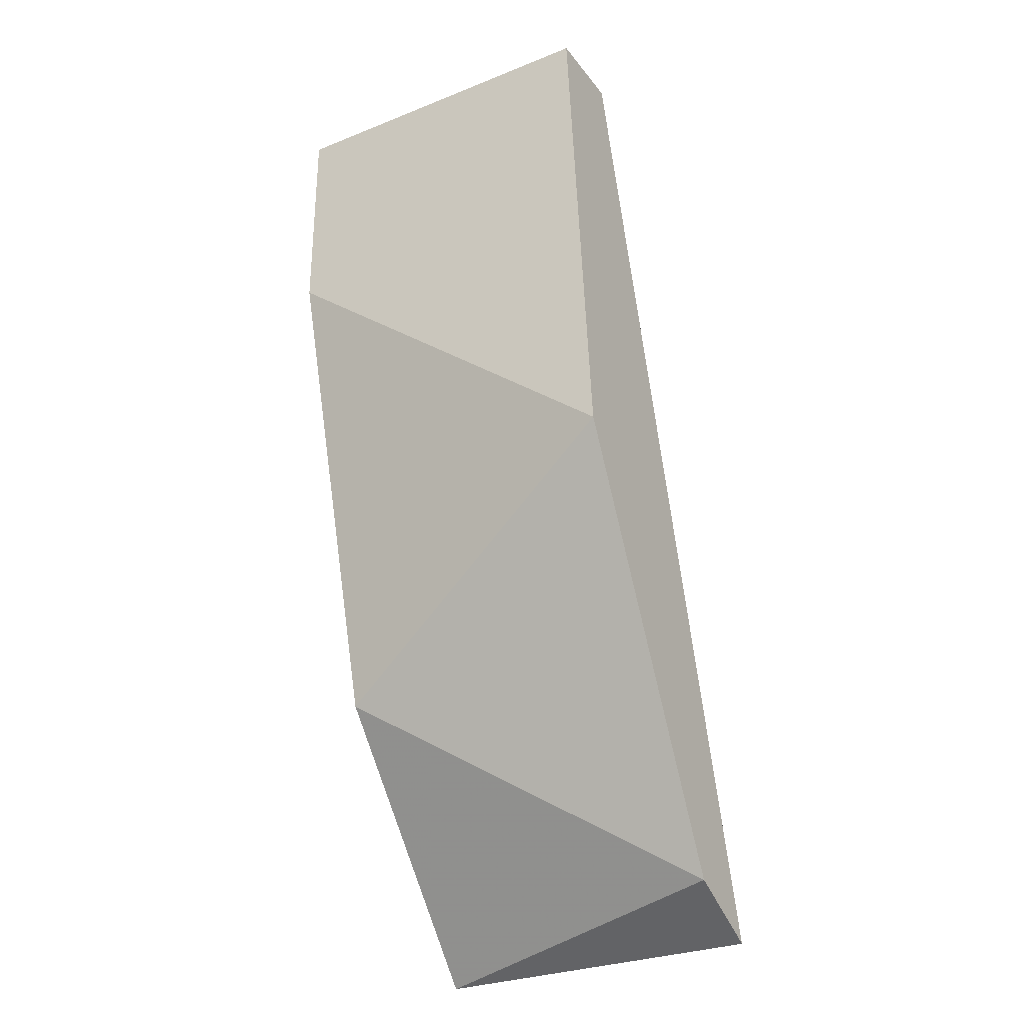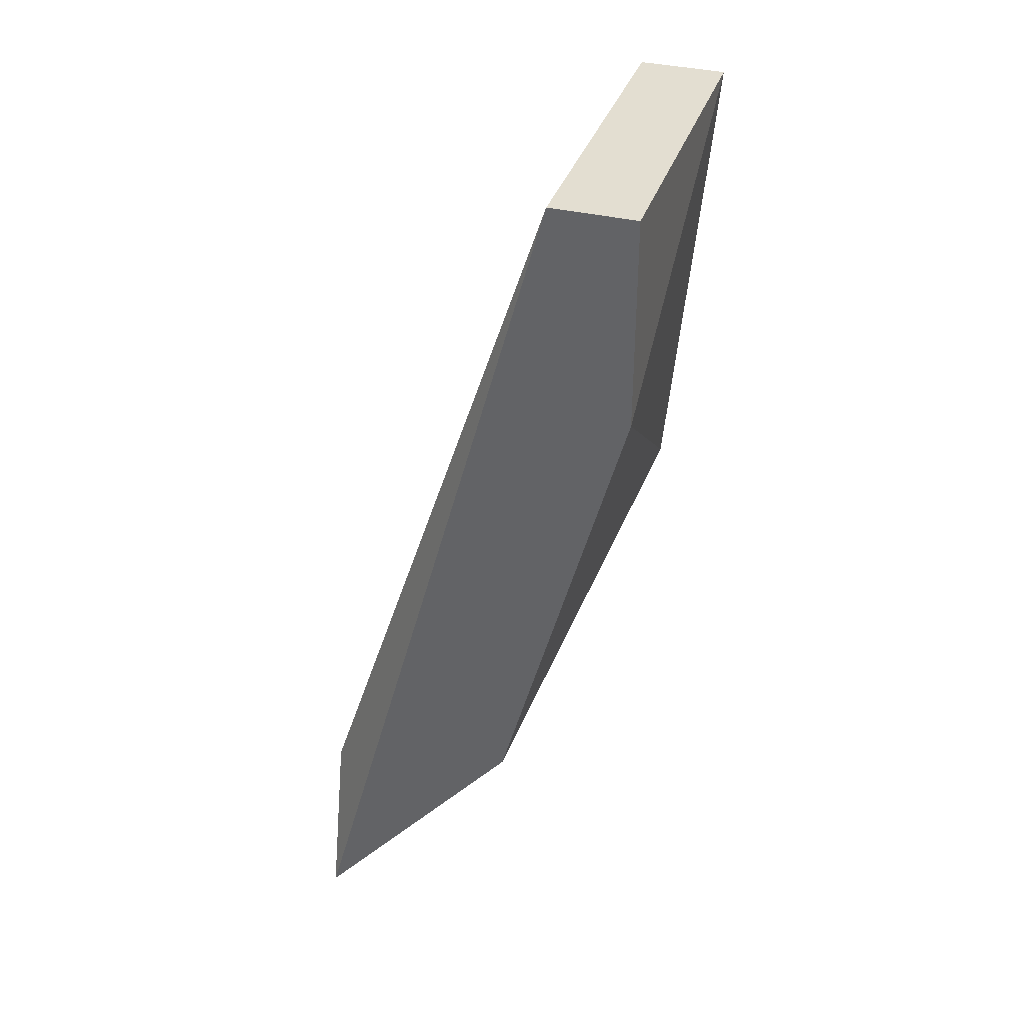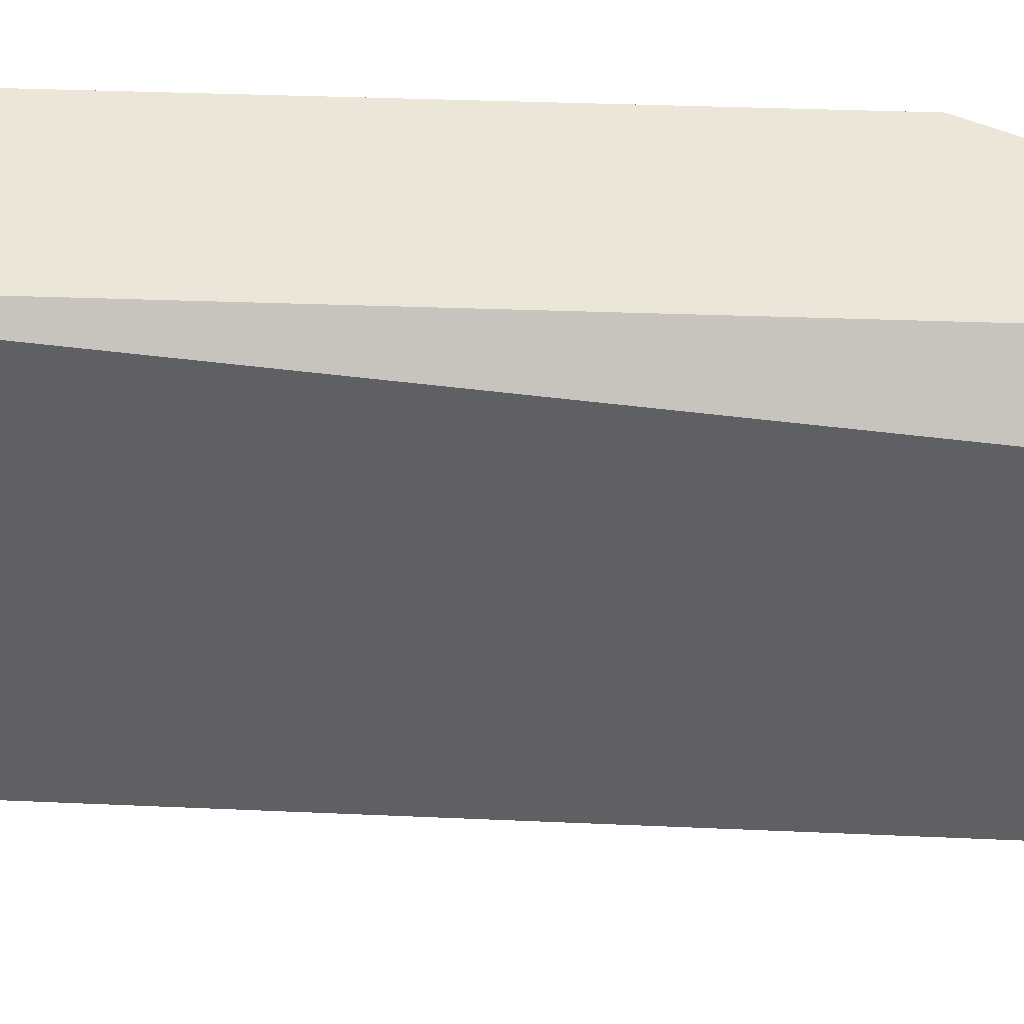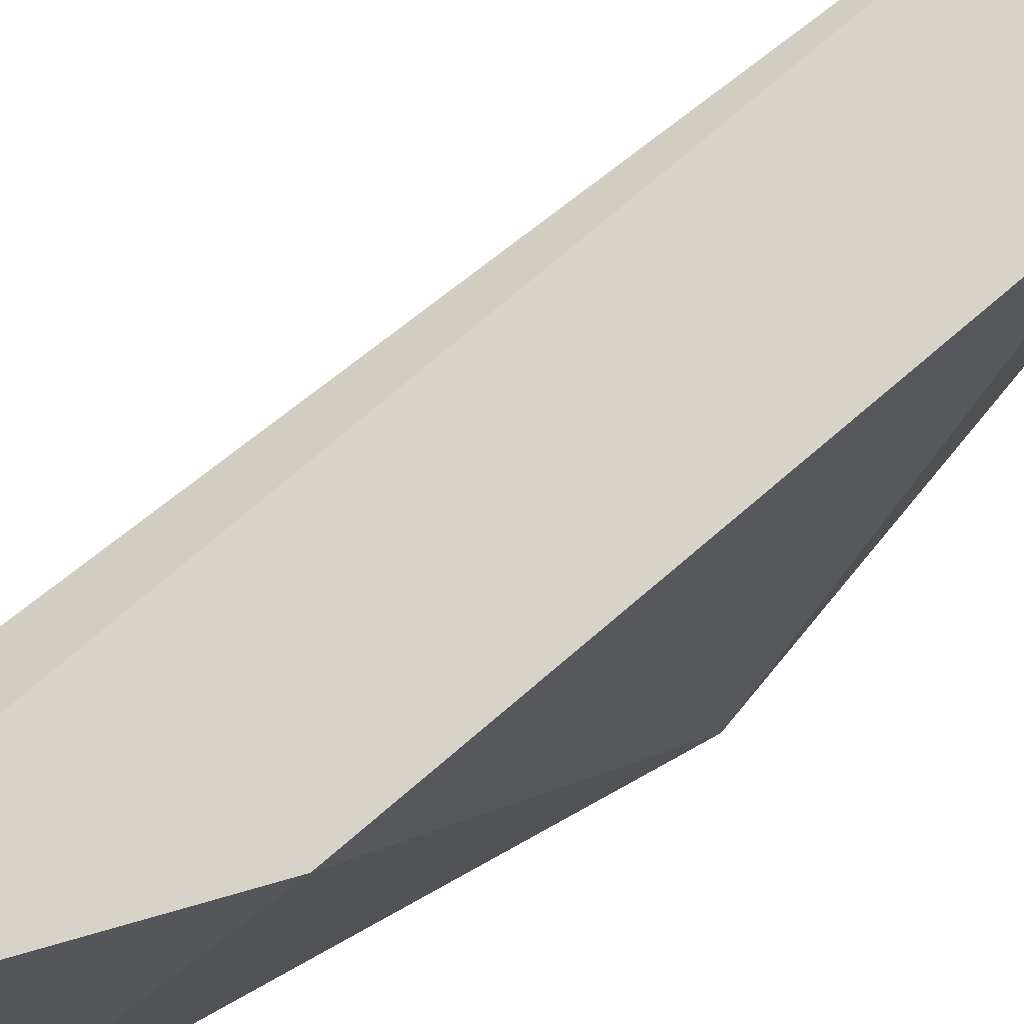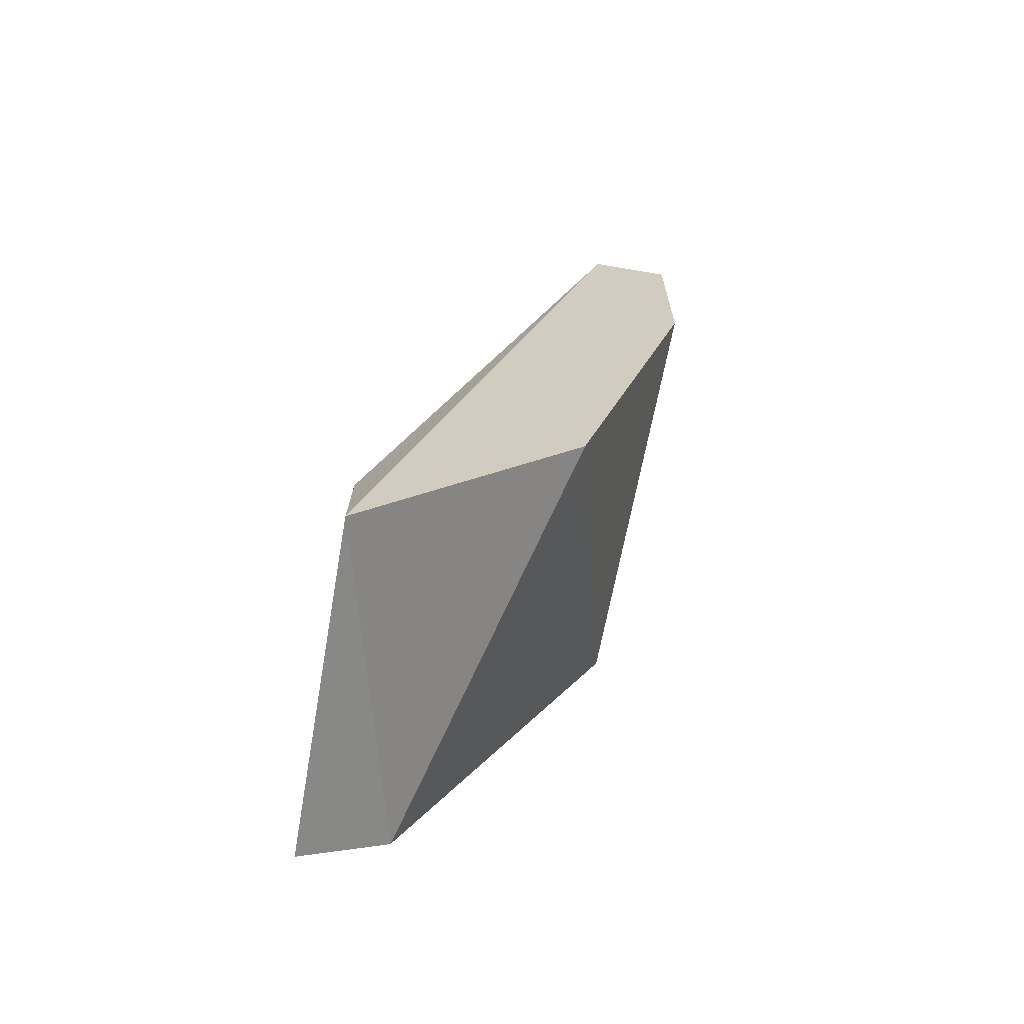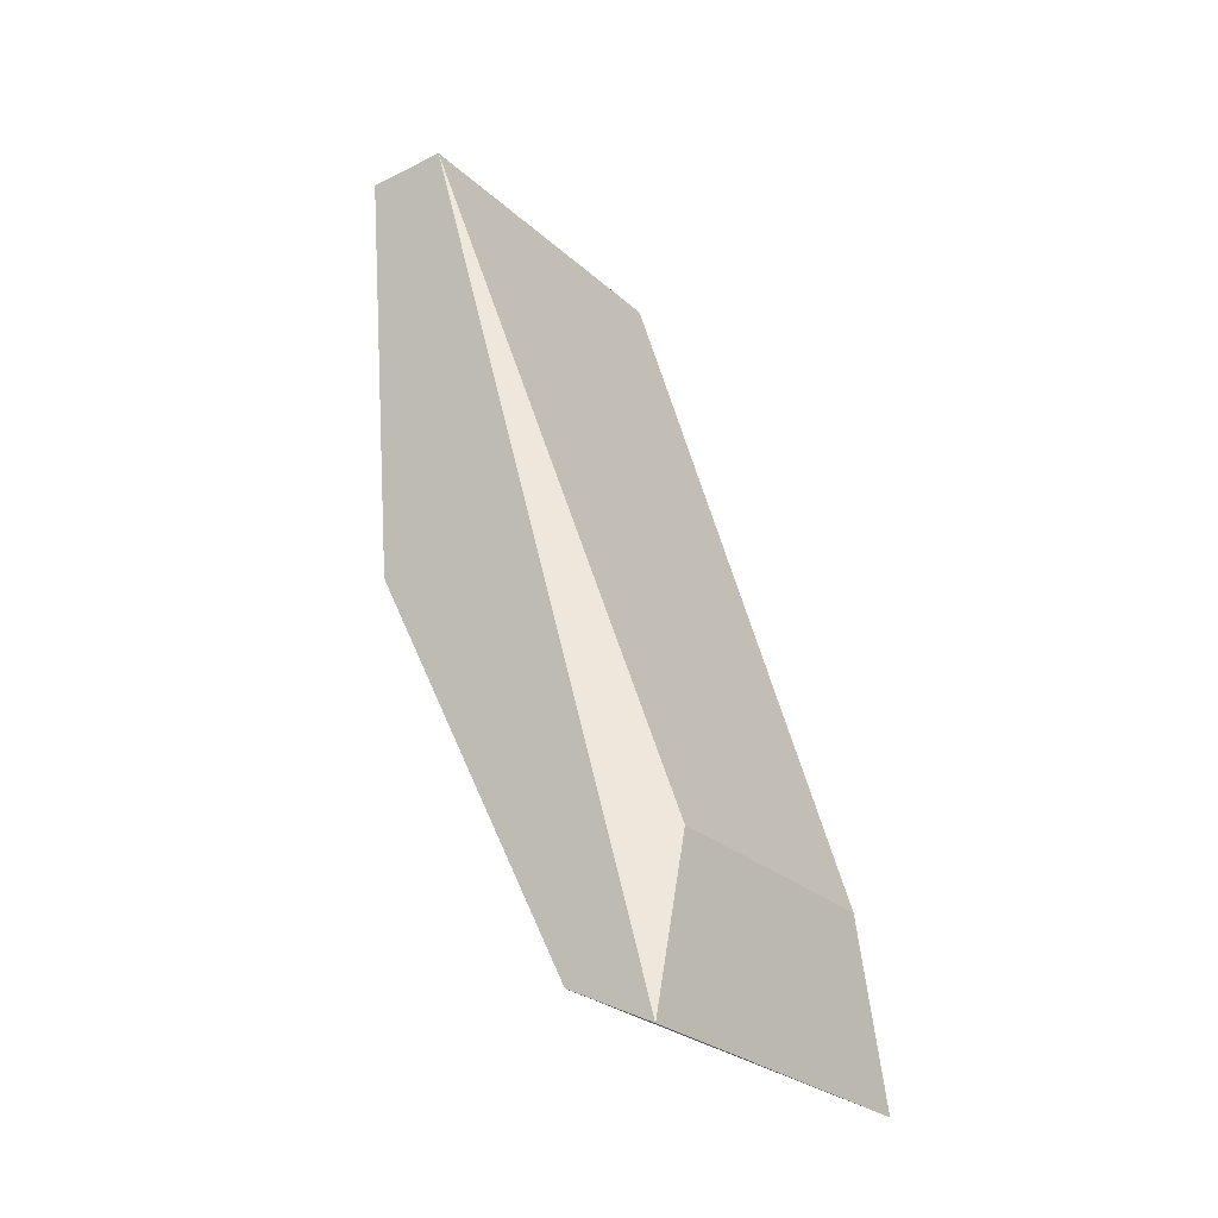
<metadata>
{"format":"obj","ext":"obj","renderer":"f3d","projection":"perspective","resolution":1024,"background":"white","views":[{"elev":-29.6,"azim":120.3,"up":"+Y"},{"elev":36.2,"azim":17.5,"up":"+Y"},{"elev":46.2,"azim":-103.0,"up":"+Z"},{"elev":75.8,"azim":34.3,"up":"+Z"},{"elev":-66.8,"azim":-9.8,"up":"+Y"},{"elev":-27.5,"azim":-143.2,"up":"+Y"}]}
</metadata>
<code>
v 0.3163 -0.1198 -0.009594
v 0.3477 -0.01006 0.03223
v 0.3372 -0.01006 0.03223
v 0.3059 -0.125 0.03223
v 0.3372 -0.01006 -0.009594
v 0.3424 -0.06755 -0.009594
v 0.332 -0.09368 0.03223
v 0.3059 -0.1041 -0.004366
v 0.3477 -0.01006 -0.009594
v 0.3477 -0.03619 0.03223
v 0.3059 -0.1041 0.027
v 0.3059 -0.125 -0.009594
f 8 5 12
f 2 3 4
f 3 2 5
f 1 5 6
f 2 4 7
f 4 1 7
f 1 6 7
f 3 5 8
f 5 2 9
f 6 5 9
f 6 9 10
f 2 7 10
f 7 6 10
f 9 2 10
f 4 3 11
f 3 8 11
f 8 4 11
f 1 4 12
f 5 1 12
f 4 8 12

</code>
